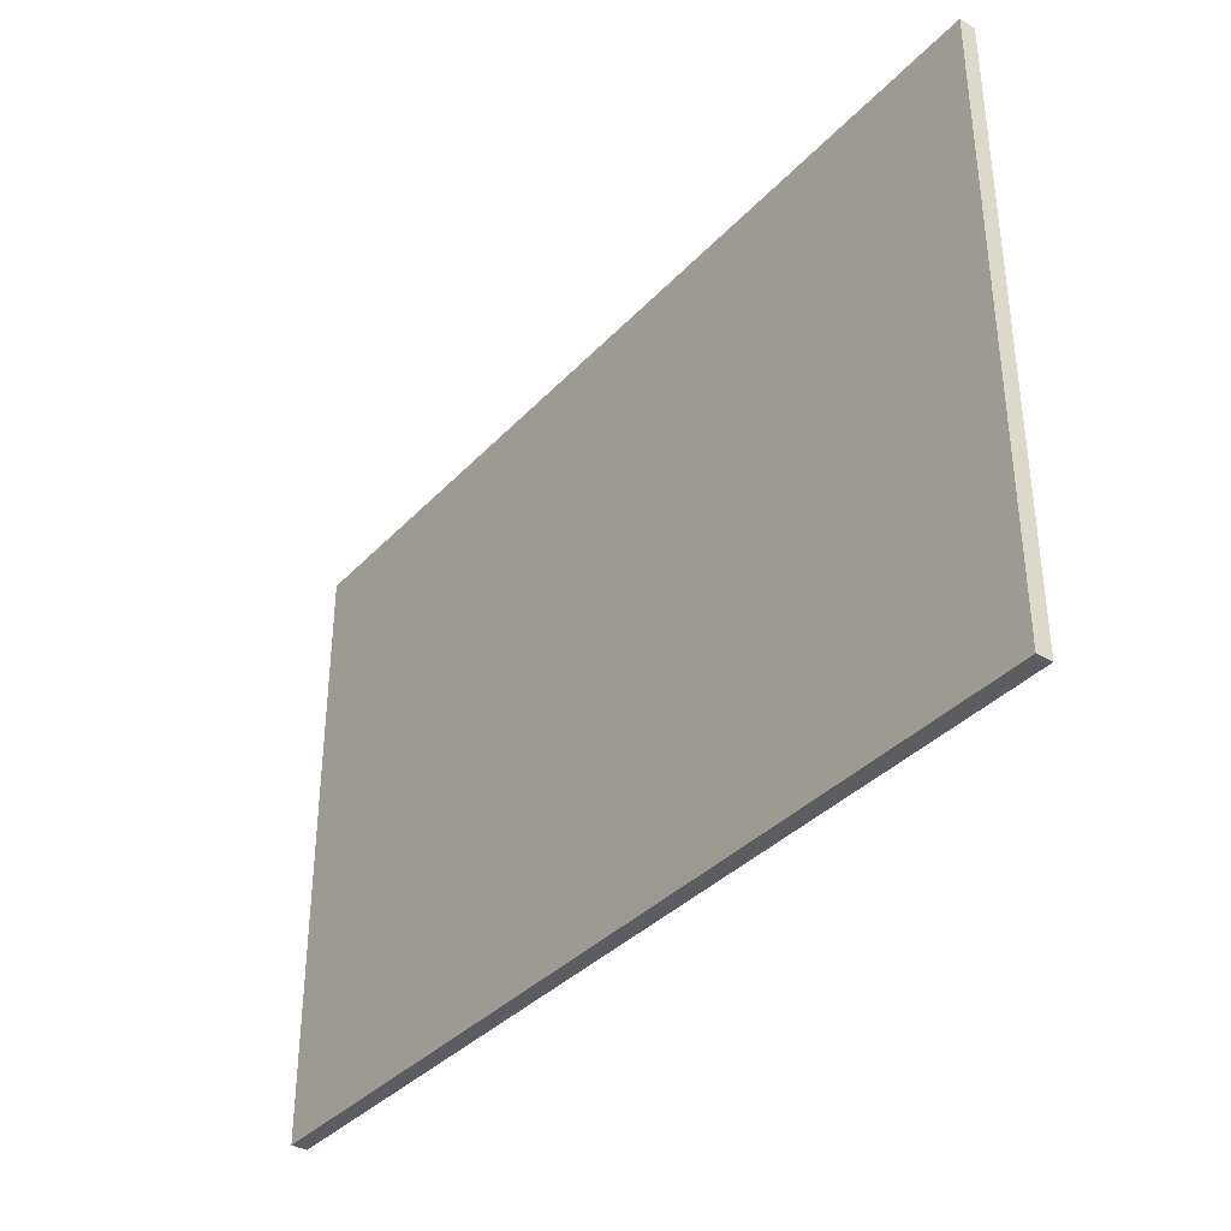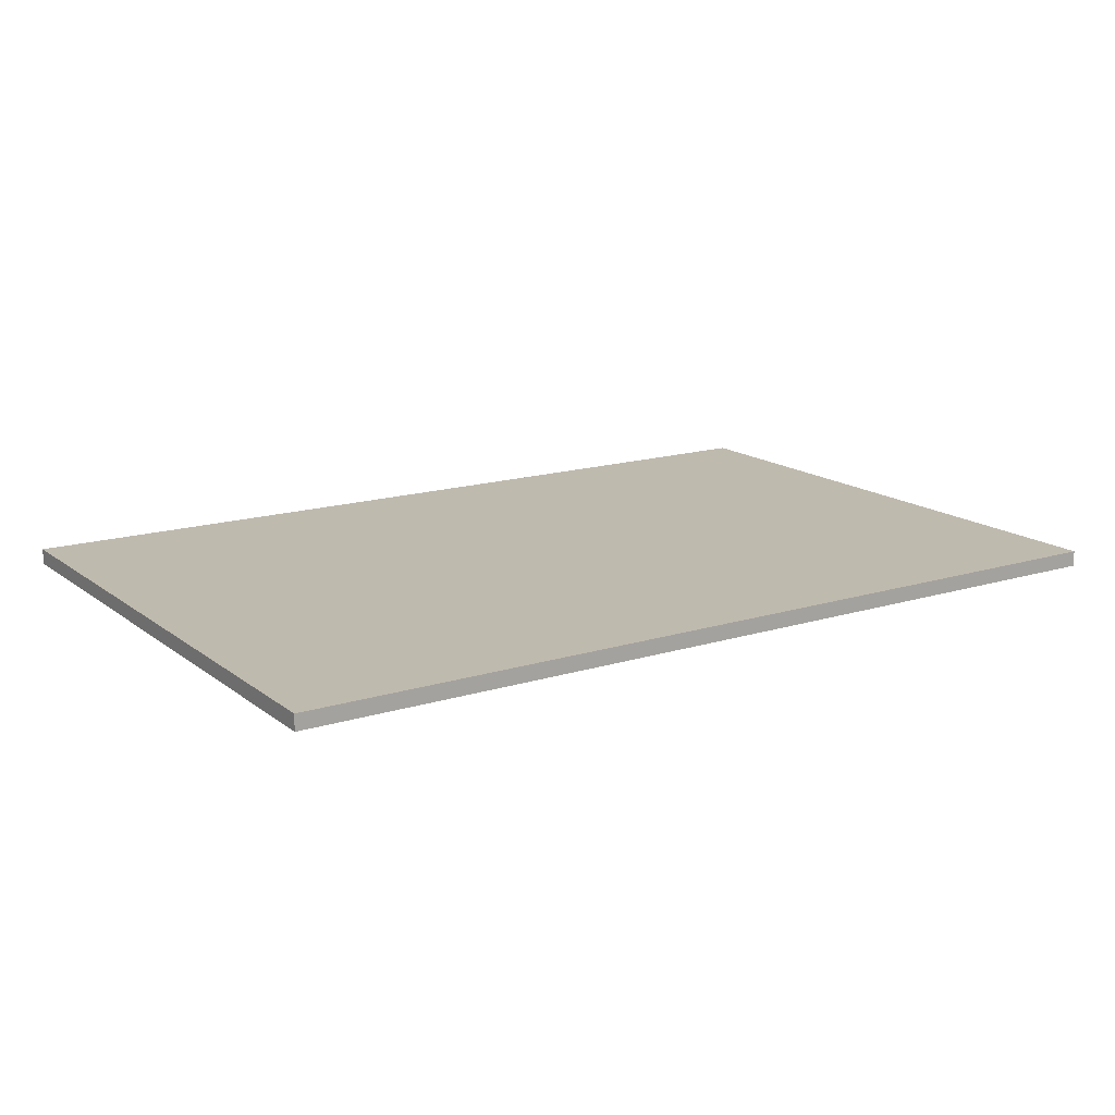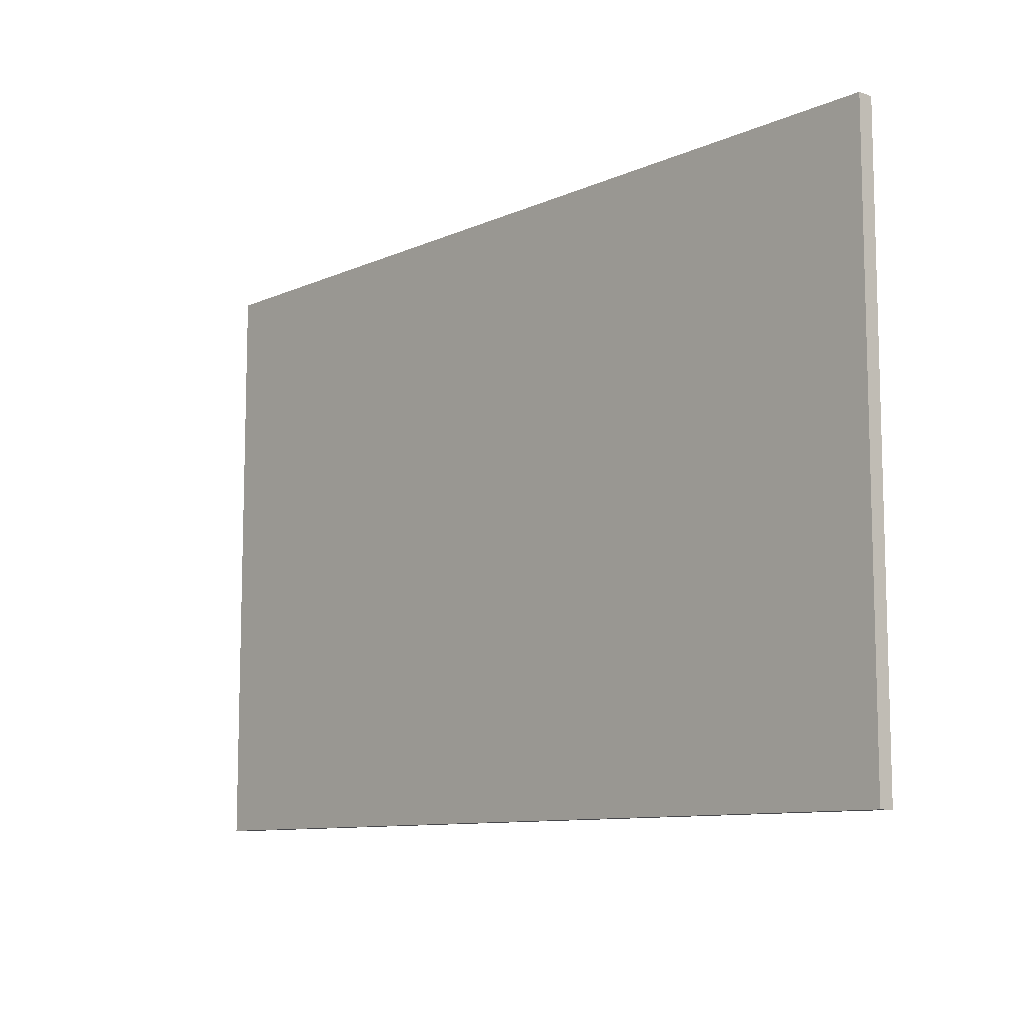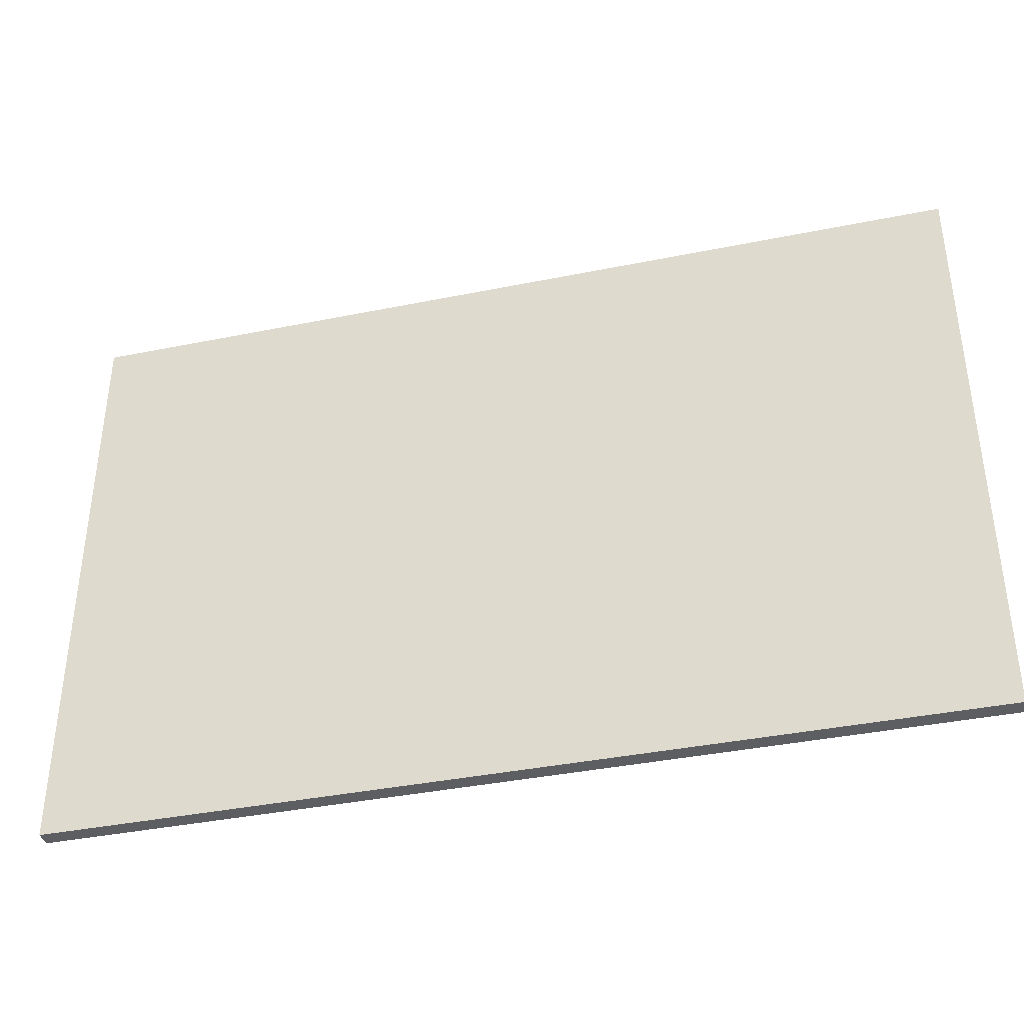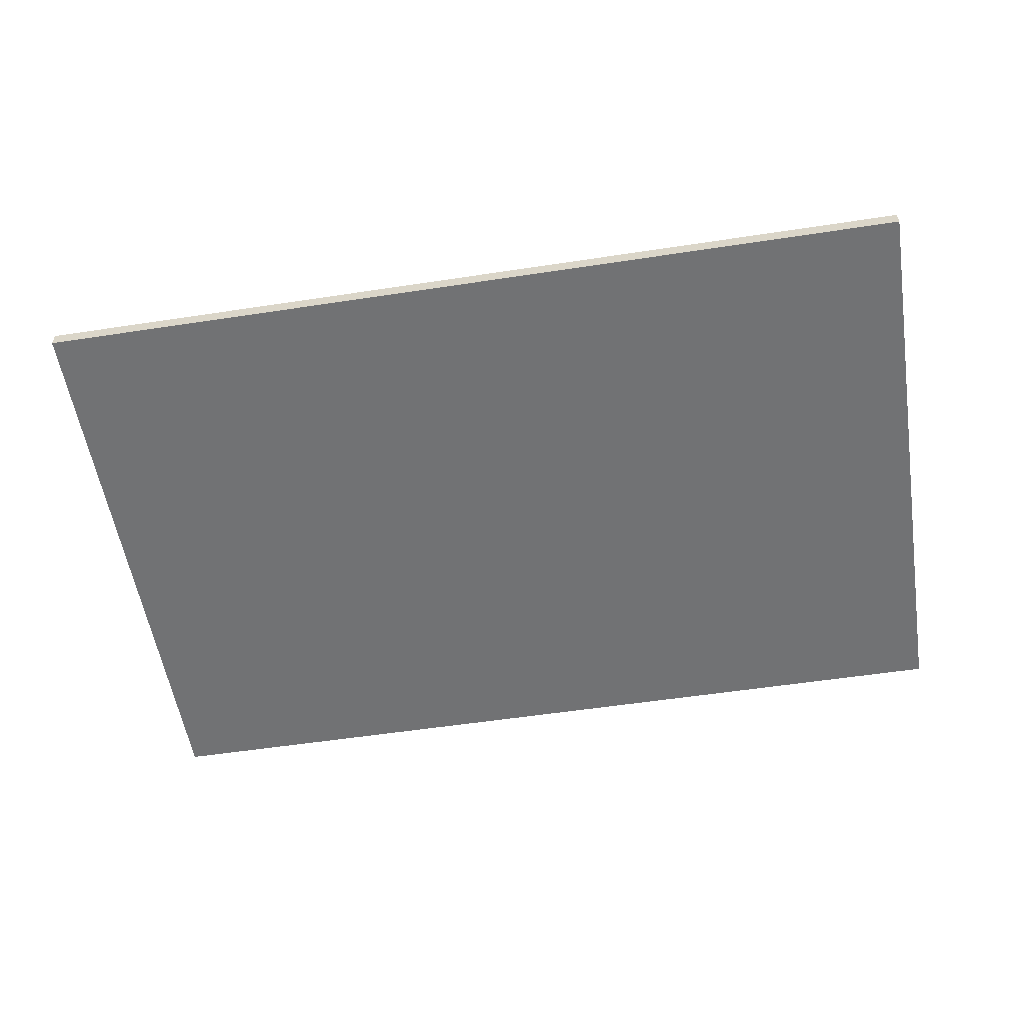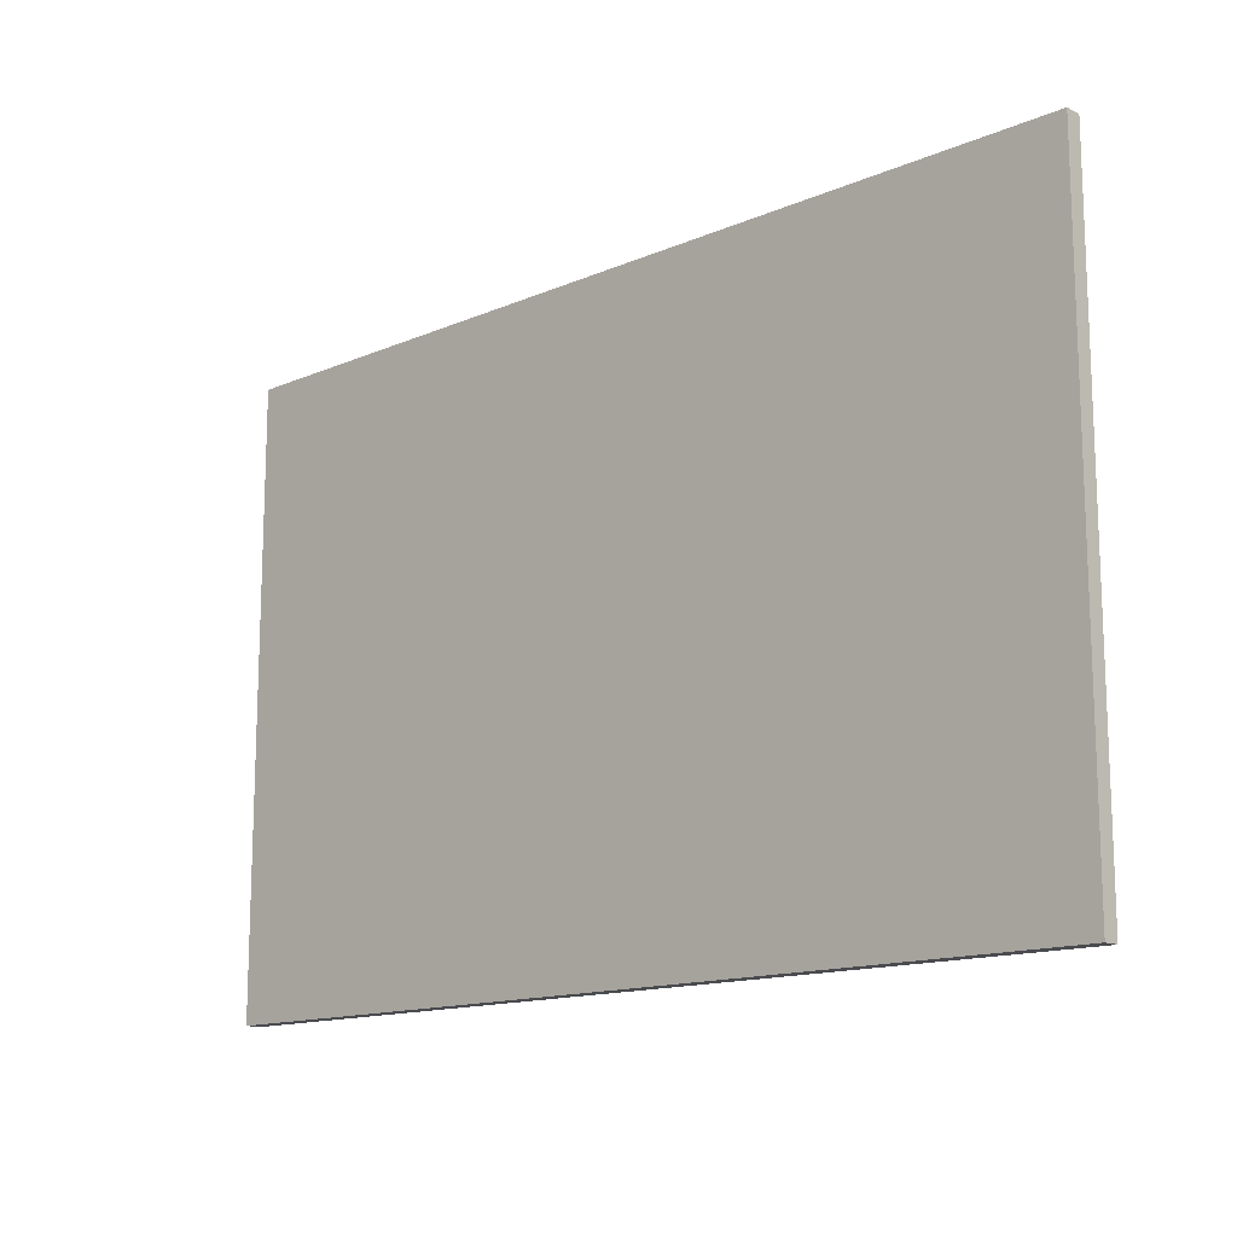
<metadata>
{"format":"obj","ext":"obj","renderer":"f3d","projection":"perspective","resolution":1024,"background":"white","views":[{"elev":-36.5,"azim":53.1,"up":"+Z"},{"elev":15.6,"azim":146.8,"up":"+Y"},{"elev":-9.9,"azim":-131.5,"up":"+Z"},{"elev":-38.4,"azim":-165.6,"up":"+Z"},{"elev":-55.5,"azim":-170.9,"up":"+Y"},{"elev":-14.0,"azim":-136.6,"up":"+Z"}]}
</metadata>
<code>
o Cube.046
v 21.89 1.496 -4.479
v 21.89 1.496 -4.861
v 22.46 1.496 -4.861
v 22.46 1.496 -4.479
v 21.89 1.506 -4.479
v 21.89 1.506 -4.861
v 22.46 1.506 -4.861
v 22.46 1.506 -4.479
f 5 6 2 1
f 6 7 3 2
f 7 8 4 3
f 8 5 1 4
f 1 2 3 4
f 8 7 6 5

</code>
